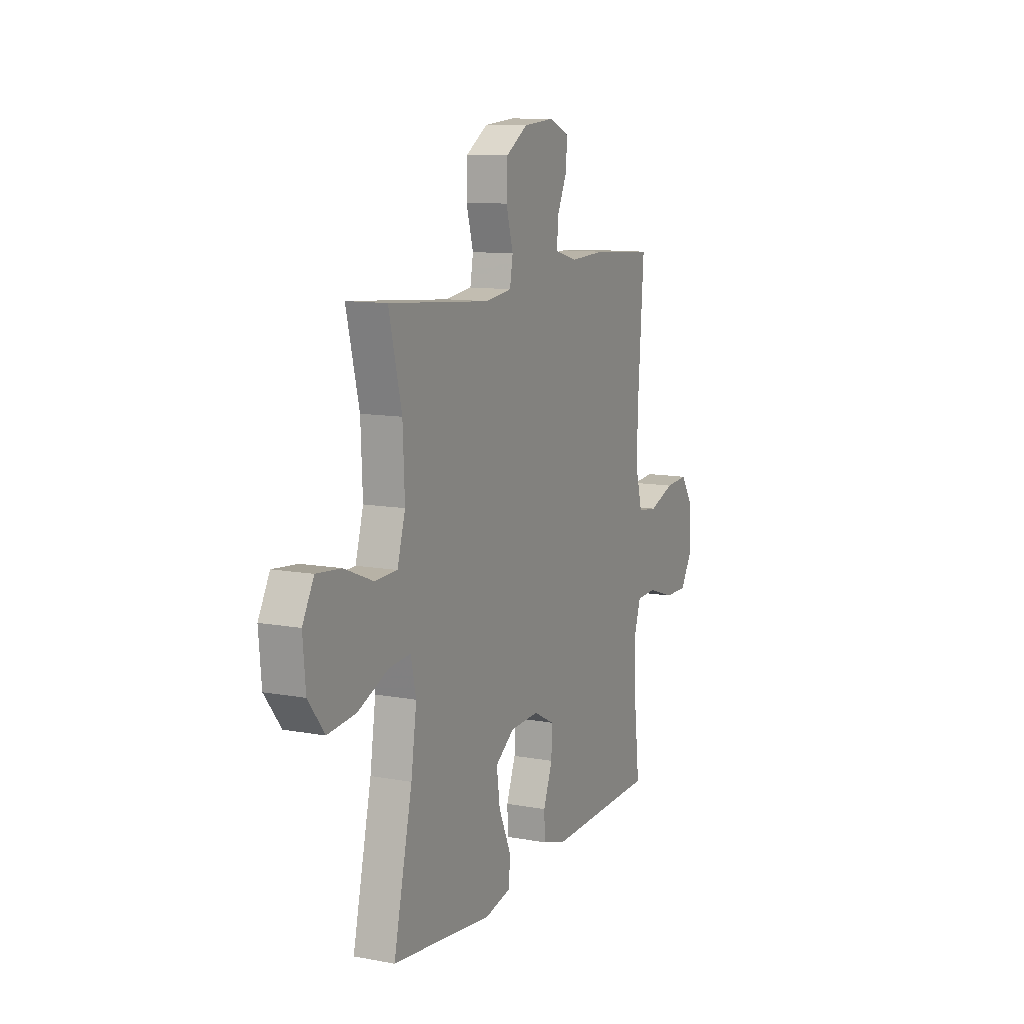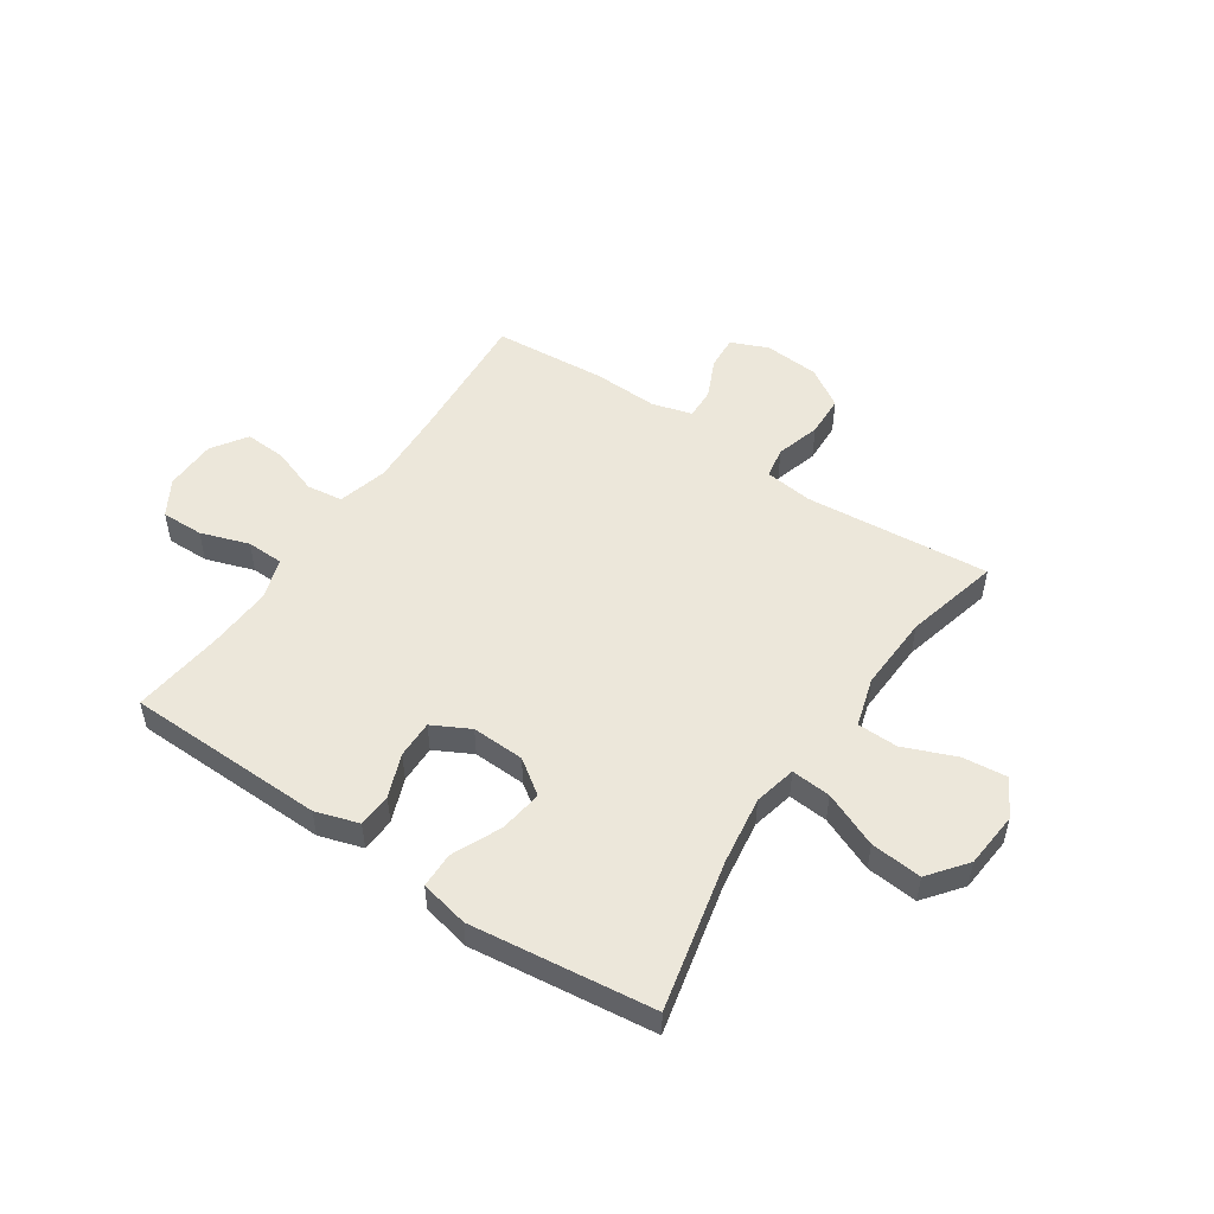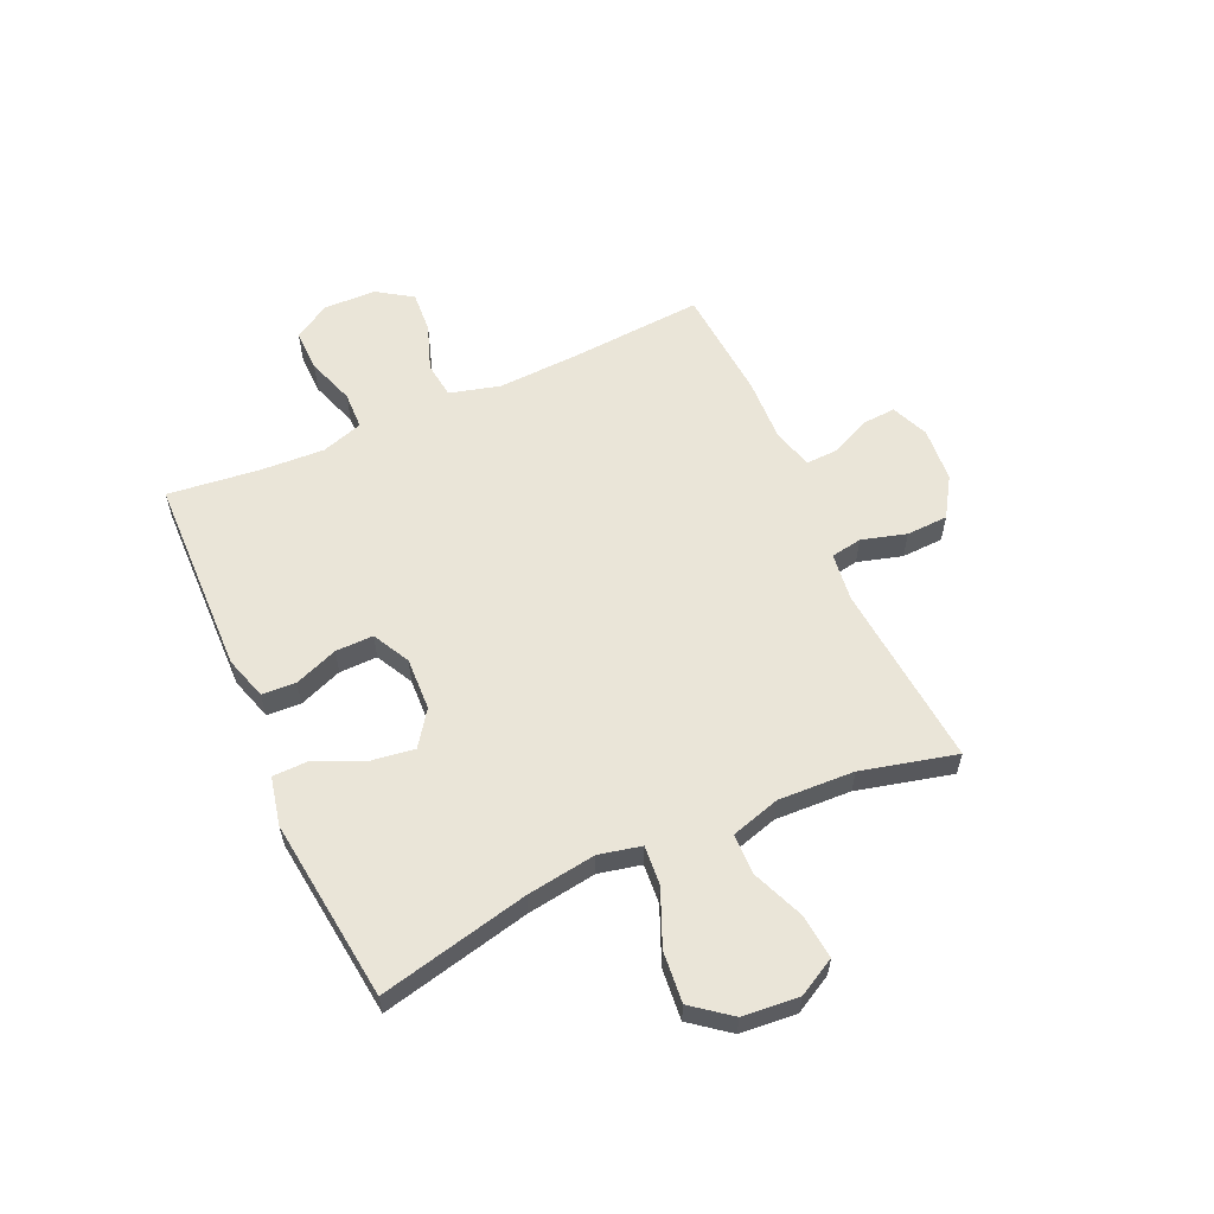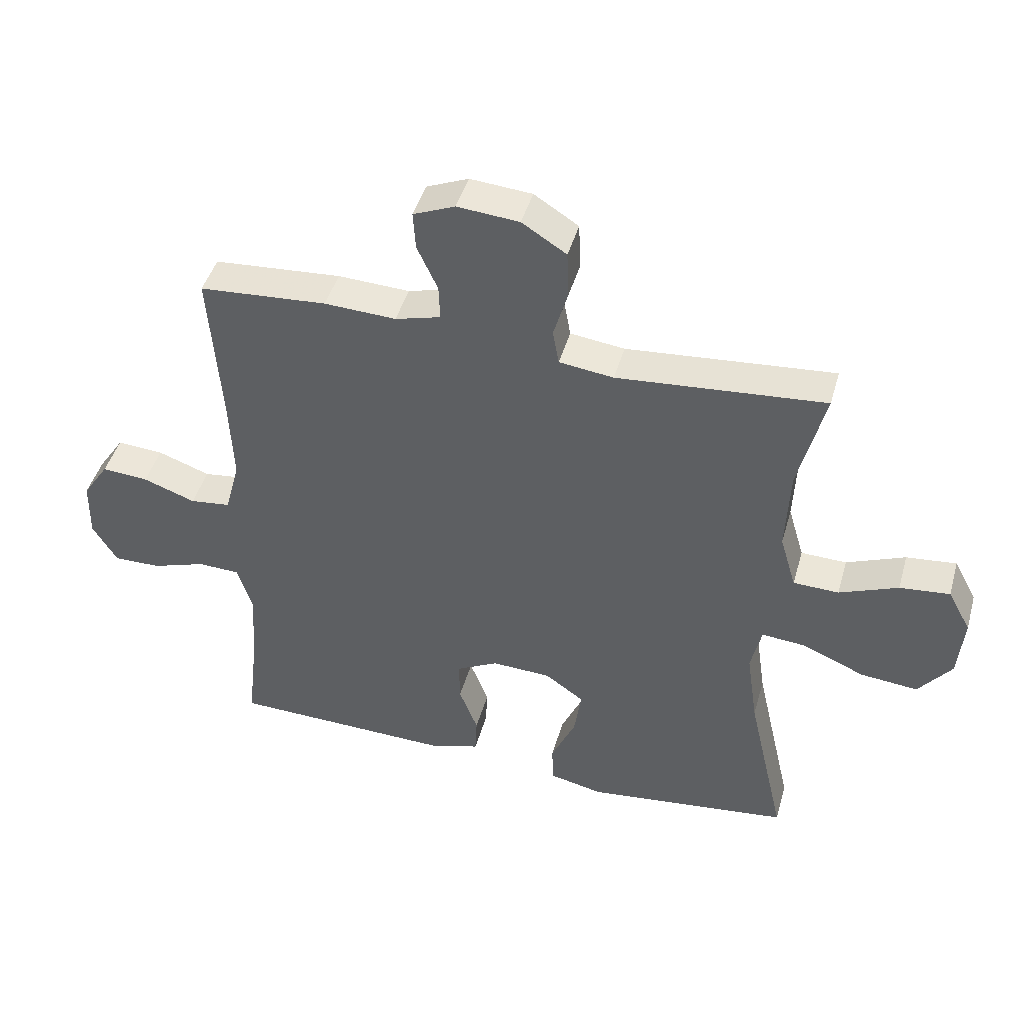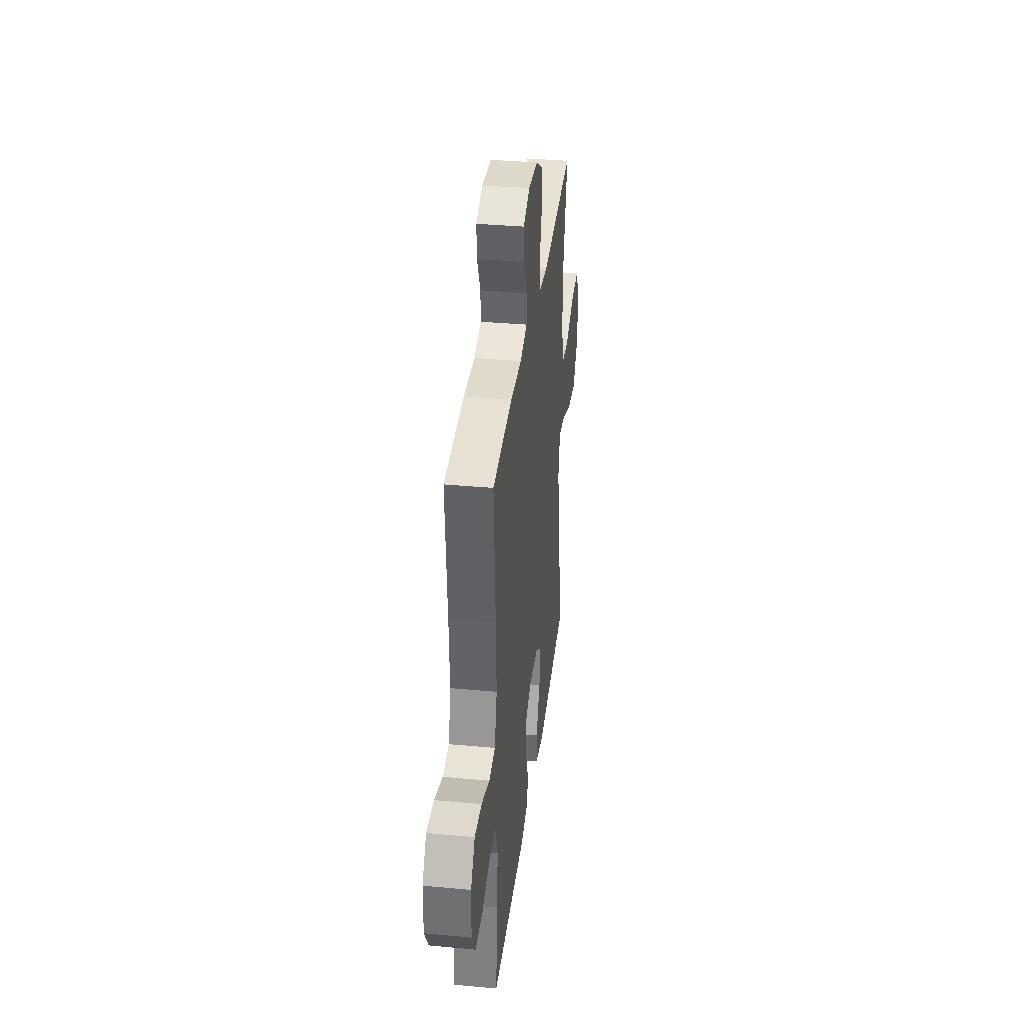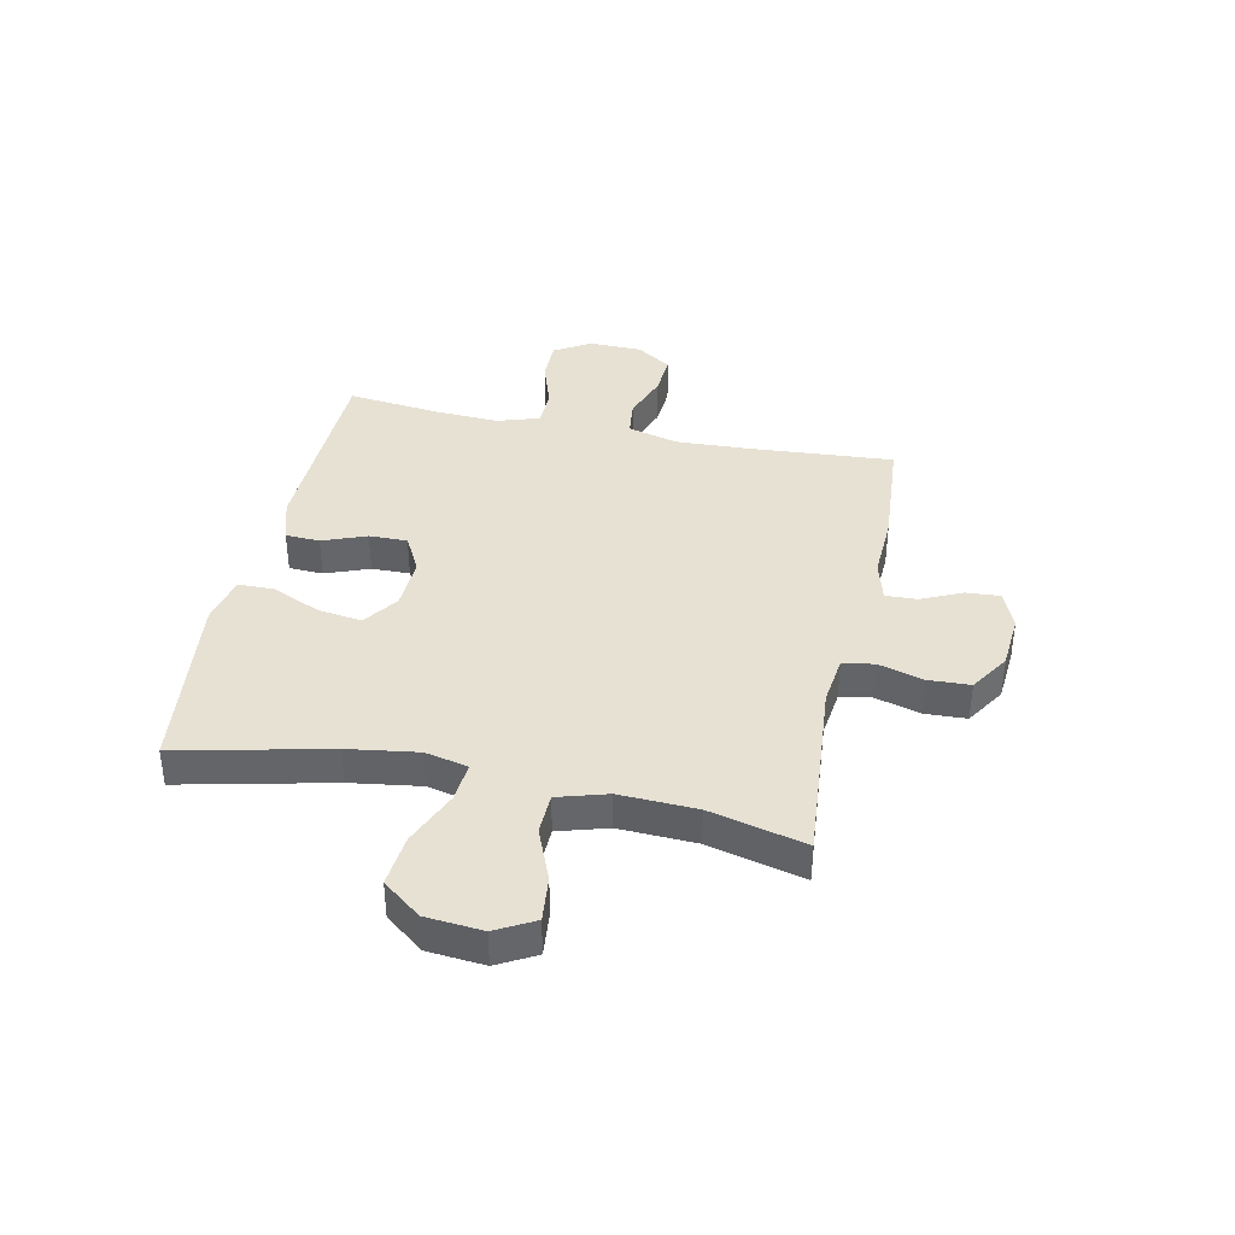
<metadata>
{"format":"obj","ext":"obj","renderer":"f3d","projection":"perspective","resolution":1024,"background":"white","views":[{"elev":11.0,"azim":-65.4,"up":"+Z"},{"elev":51.4,"azim":-146.1,"up":"+Y"},{"elev":58.7,"azim":-114.3,"up":"+Y"},{"elev":44.8,"azim":-164.4,"up":"+Z"},{"elev":35.5,"azim":97.0,"up":"+Z"},{"elev":38.6,"azim":-78.1,"up":"+Y"}]}
</metadata>
<code>
v 0.5 0.07 0.5
v 0.482 0.07 0.248
v 0.476 0.07 0.112
v 0.5 0.07 0.022
v 0.565 0.07 0.014
v 0.649 0.07 0.044
v 0.724 0.07 0.049
v 0.766 0.07 -0.014
v 0.768 0.07 -0.108
v 0.729 0.07 -0.173
v 0.653 0.07 -0.172
v 0.566 0.07 -0.143
v 0.499 0.07 -0.145
v 0.475 0.07 -0.22
v 0.481 0.07 -0.334
v 0.5 0.07 -0.5
v 0.262 0.07 -0.506
v 0.141 0.07 -0.509
v 0.063 0.07 -0.485
v 0.06 0.07 -0.424
v 0.09 0.07 -0.346
v 0.091 0.07 -0.278
v 0.024 0.07 -0.243
v -0.071 0.07 -0.247
v -0.133 0.07 -0.291
v -0.122 0.07 -0.369
v -0.083 0.07 -0.456
v -0.084 0.07 -0.52
v -0.171 0.07 -0.539
v -0.5 0.07 -0.5
v -0.439 0.07 -0.231
v -0.421 0.07 -0.107
v -0.438 0.07 -0.031
v -0.509 0.07 -0.037
v -0.608 0.07 -0.079
v -0.7 0.07 -0.088
v -0.753 0.07 -0.02
v -0.762 0.07 0.081
v -0.725 0.07 0.149
v -0.645 0.07 0.141
v -0.551 0.07 0.103
v -0.478 0.07 0.105
v -0.452 0.07 0.193
v -0.458 0.07 0.33
v -0.5 0.07 0.5
v -0.168 0.07 0.472
v -0.081 0.07 0.483
v -0.071 0.07 0.539
v -0.094 0.07 0.619
v -0.091 0.07 0.694
v -0.02 0.07 0.739
v 0.079 0.07 0.747
v 0.146 0.07 0.719
v 0.142 0.07 0.658
v 0.109 0.07 0.586
v 0.107 0.07 0.53
v 0.18 0.07 0.51
v 0.295 0.07 0.515
v 0.5 0 0.5
v 0.482 0 0.248
v 0.476 0 0.112
v 0.5 0 0.022
v 0.565 0 0.014
v 0.649 0 0.044
v 0.724 0 0.049
v 0.766 0 -0.014
v 0.768 0 -0.108
v 0.729 0 -0.173
v 0.653 0 -0.172
v 0.566 0 -0.143
v 0.499 0 -0.145
v 0.475 0 -0.22
v 0.481 0 -0.334
v 0.5 0 -0.5
v 0.262 0 -0.506
v 0.141 0 -0.509
v 0.063 0 -0.485
v 0.06 0 -0.424
v 0.09 0 -0.346
v 0.091 0 -0.278
v 0.024 0 -0.243
v -0.071 0 -0.247
v -0.133 0 -0.291
v -0.122 0 -0.369
v -0.083 0 -0.456
v -0.084 0 -0.52
v -0.171 0 -0.539
v -0.5 0 -0.5
v -0.439 0 -0.231
v -0.421 0 -0.107
v -0.438 0 -0.031
v -0.509 0 -0.037
v -0.608 0 -0.079
v -0.7 0 -0.088
v -0.753 0 -0.02
v -0.762 0 0.081
v -0.725 0 0.149
v -0.645 0 0.141
v -0.551 0 0.103
v -0.478 0 0.105
v -0.452 0 0.193
v -0.458 0 0.33
v -0.5 0 0.5
v -0.168 0 0.472
v -0.081 0 0.483
v -0.071 0 0.539
v -0.094 0 0.619
v -0.091 0 0.694
v -0.02 0 0.739
v 0.079 0 0.747
v 0.146 0 0.719
v 0.142 0 0.658
v 0.109 0 0.586
v 0.107 0 0.53
v 0.18 0 0.51
v 0.295 0 0.515
f 57 58 1 2
f 56 57 2 3
f 53 54 55
f 52 53 55
f 51 52 55
f 50 51 55
f 49 50 55
f 48 49 55
f 47 48 55 56
f 44 45 46
f 43 44 46 47
f 56 3 4
f 47 56 4
f 43 47 4
f 42 43 4
f 39 40 41
f 38 39 41
f 37 38 41
f 36 37 41
f 35 36 41
f 34 35 41
f 33 34 41 42
f 29 30 31
f 28 29 31
f 27 28 31
f 26 27 31
f 25 26 31 32
f 24 25 32 33
f 19 20 21
f 18 19 21
f 17 18 21
f 16 17 21
f 15 16 21
f 14 15 21 22
f 13 14 22 23
f 10 11 12
f 9 10 12
f 8 9 12
f 7 8 12
f 6 7 12
f 5 6 12
f 5 12 13
f 24 33 42
f 23 24 42
f 13 23 42
f 5 13 42
f 4 5 42
f 60 59 116 115
f 61 60 115 114
f 113 112 111
f 113 111 110
f 113 110 109
f 113 109 108
f 113 108 107
f 113 107 106
f 114 113 106 105
f 104 103 102
f 105 104 102 101
f 62 61 114
f 62 114 105
f 62 105 101
f 62 101 100
f 99 98 97
f 99 97 96
f 99 96 95
f 99 95 94
f 99 94 93
f 99 93 92
f 100 99 92 91
f 89 88 87
f 89 87 86
f 89 86 85
f 89 85 84
f 90 89 84 83
f 91 90 83 82
f 79 78 77
f 79 77 76
f 79 76 75
f 79 75 74
f 79 74 73
f 80 79 73 72
f 81 80 72 71
f 70 69 68
f 70 68 67
f 70 67 66
f 70 66 65
f 70 65 64
f 70 64 63
f 71 70 63
f 100 91 82
f 100 82 81
f 100 81 71
f 100 71 63
f 100 63 62
f 1 59 60 2
f 2 60 61 3
f 3 61 62 4
f 4 62 63 5
f 5 63 64 6
f 6 64 65 7
f 7 65 66 8
f 8 66 67 9
f 9 67 68 10
f 10 68 69 11
f 11 69 70 12
f 12 70 71 13
f 13 71 72 14
f 14 72 73 15
f 15 73 74 16
f 16 74 75 17
f 17 75 76 18
f 18 76 77 19
f 19 77 78 20
f 20 78 79 21
f 21 79 80 22
f 22 80 81 23
f 23 81 82 24
f 24 82 83 25
f 25 83 84 26
f 26 84 85 27
f 27 85 86 28
f 28 86 87 29
f 29 87 88 30
f 30 88 89 31
f 31 89 90 32
f 32 90 91 33
f 33 91 92 34
f 34 92 93 35
f 35 93 94 36
f 36 94 95 37
f 37 95 96 38
f 38 96 97 39
f 39 97 98 40
f 40 98 99 41
f 41 99 100 42
f 42 100 101 43
f 43 101 102 44
f 44 102 103 45
f 45 103 104 46
f 46 104 105 47
f 47 105 106 48
f 48 106 107 49
f 49 107 108 50
f 50 108 109 51
f 51 109 110 52
f 52 110 111 53
f 53 111 112 54
f 54 112 113 55
f 55 113 114 56
f 56 114 115 57
f 57 115 116 58
f 58 116 59 1

</code>
